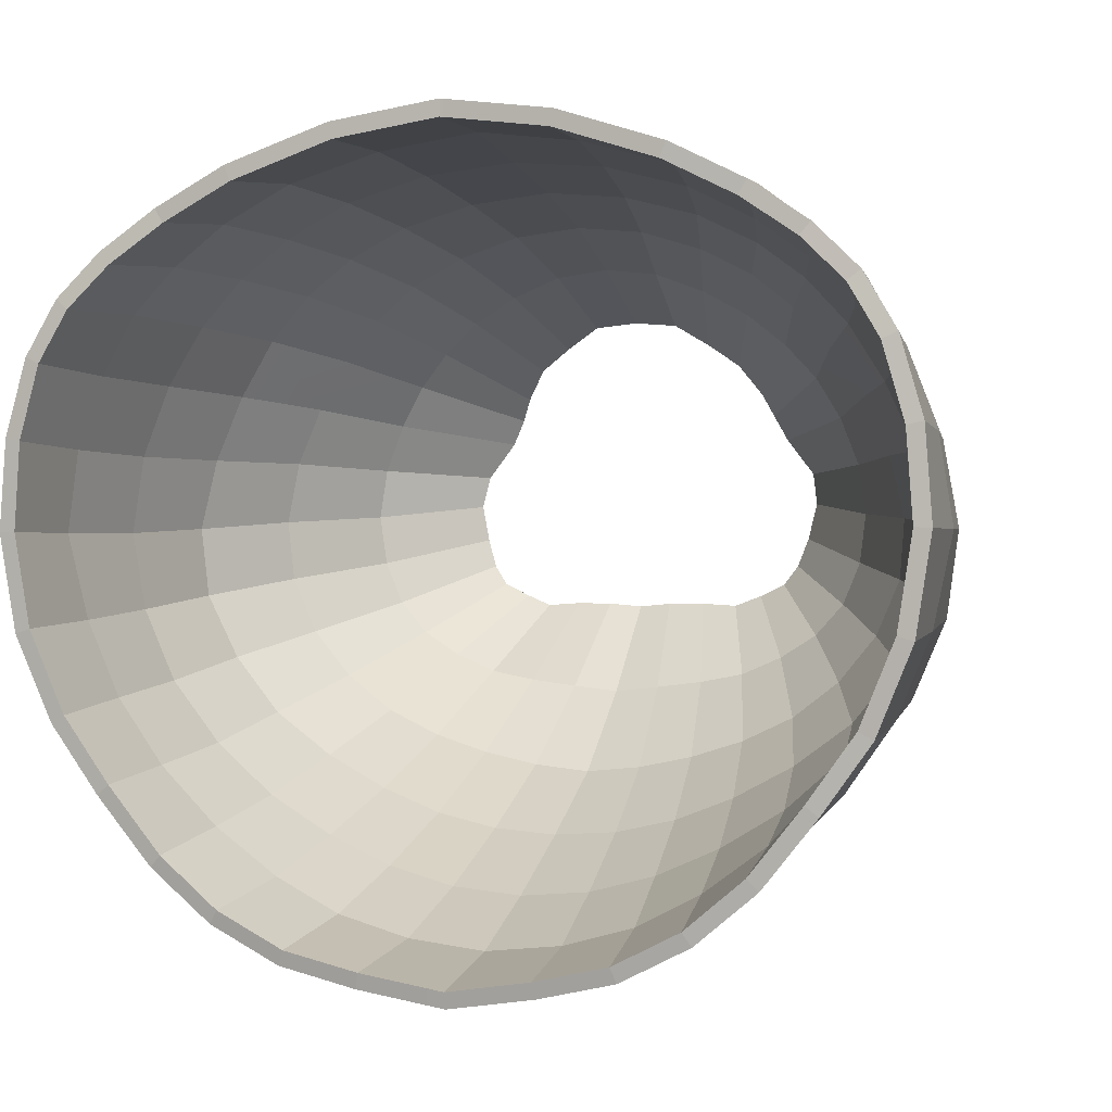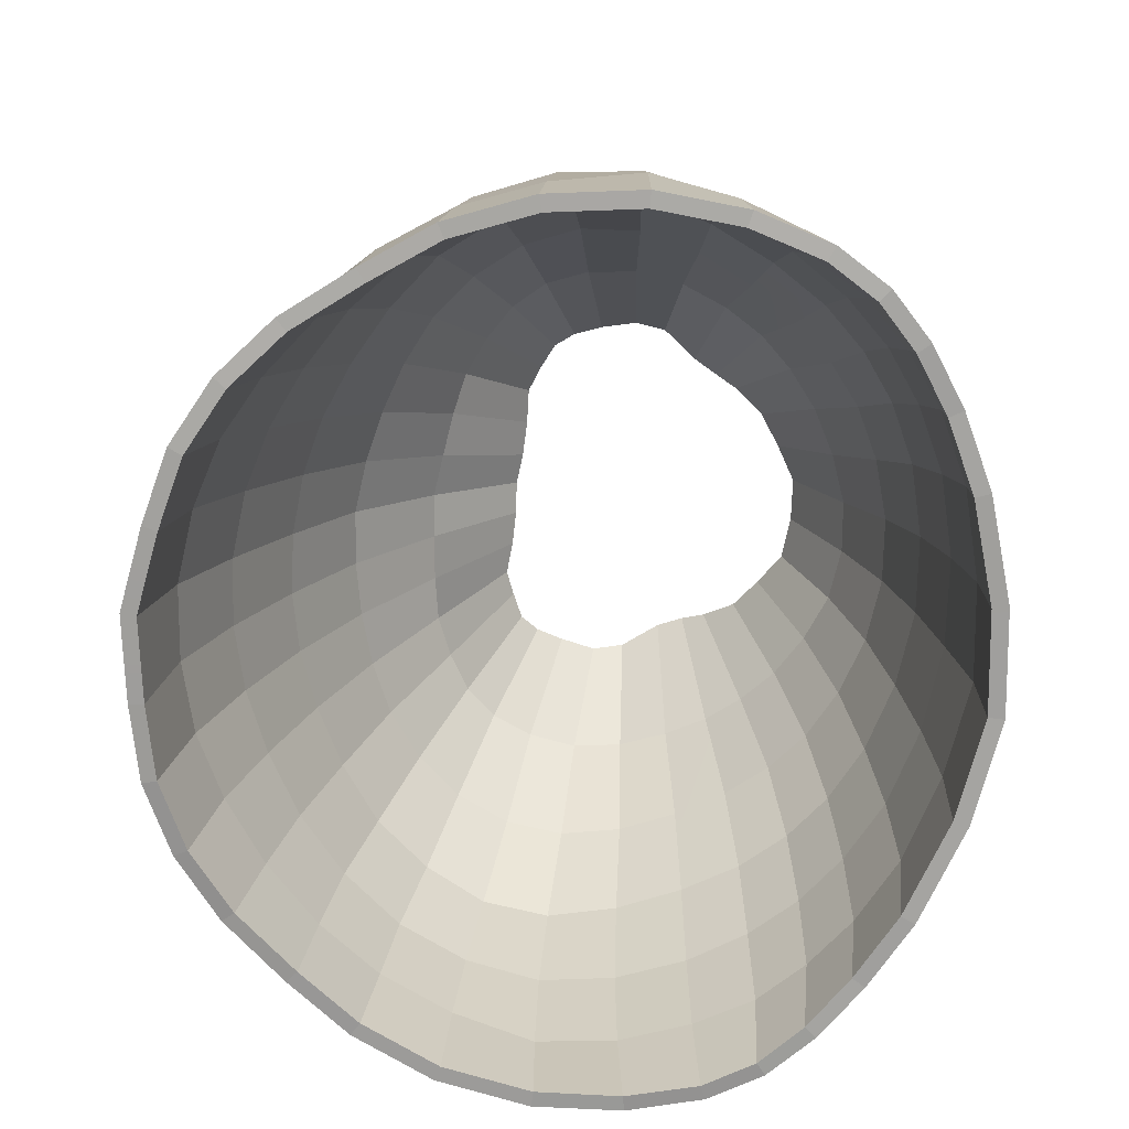
<metadata>
{"format":"obj","ext":"obj","renderer":"f3d","projection":"perspective","resolution":1024,"background":"white","views":[{"elev":-0.3,"azim":19.3,"up":"+Z"},{"elev":-72.3,"azim":-96.9,"up":"+Y"}]}
</metadata>
<code>
o LowPoly_FilhaAristocrata_Saia
v -4.731 48.96 -12.78
v -5.644 48.85 -12.7
v -5.973 46.57 -15.04
v -4.731 46.61 -15.18
v -5.677 49.16 -13
v -4.731 49.28 -13.09
v -4.731 46.9 -15.5
v -6.016 46.86 -15.36
v -4.731 48.45 -4.483
v -4.731 45.71 -3.217
v -6.19 45.72 -3.387
v -5.936 48.47 -4.589
v -4.731 48.63 -4.088
v -6.035 48.66 -4.21
v -6.286 45.89 -2.998
v -4.731 45.87 -2.815
v -4.731 33 -0.929
v -7.521 32.95 -1.317
v -7.373 35.49 -1.255
v -4.731 35.5 -0.9001
v -7.615 32.95 -0.8929
v -4.731 32.99 -0.4926
v -4.731 35.53 -0.4639
v -7.461 35.51 -0.8295
v -10.22 32.92 -2.205
v -9.806 35.47 -1.95
v -10.38 32.91 -1.802
v -9.966 35.49 -1.545
v -12.07 32.96 -3.141
v -11.66 35.49 -2.889
v -12.3 32.96 -2.77
v -11.88 35.52 -2.519
v -13.53 32.87 -4.133
v -13.04 35.47 -3.928
v -13.81 32.89 -3.803
v -13.32 35.51 -3.602
v -14.64 32.79 -5.209
v -14.2 35.42 -5.125
v -14.99 32.83 -4.946
v -14.54 35.48 -4.864
v -15.44 32.76 -6.545
v -15.09 35.4 -6.688
v -15.83 32.81 -6.368
v -15.48 35.46 -6.506
v -15.99 32.79 -8.474
v -15.8 35.39 -8.587
v -16.42 32.82 -8.381
v -16.22 35.44 -8.484
v -16.15 32.82 -10.75
v -16.13 35.44 -10.76
v -16.59 32.84 -10.77
v -16.56 35.48 -10.77
v -15.76 32.89 -13.19
v -15.62 35.6 -13.01
v -16.18 32.91 -13.31
v -16.04 35.63 -13.14
v -14.85 33.01 -15.34
v -14.77 35.7 -15.02
v -15.22 33.04 -15.56
v -15.15 35.74 -15.23
v -13.61 33.03 -17.05
v -13.56 35.75 -16.75
v -13.95 33.08 -17.32
v -13.89 35.81 -17.03
v -12.22 33.12 -18.77
v -12.04 35.82 -18.29
v -12.51 33.19 -19.08
v -12.32 35.91 -18.61
v -10.67 33.15 -20.06
v -10.36 35.89 -19.52
v -10.91 33.24 -20.42
v -10.58 36 -19.88
v -8.916 33.18 -20.96
v -8.662 35.94 -20.4
v -9.07 33.28 -21.36
v -8.813 36.06 -20.79
v -6.951 33.24 -21.42
v -6.773 36 -20.94
v -7.036 33.33 -21.84
v -6.855 36.12 -21.35
v -8.365 38.59 -19.45
v -10.06 38.56 -18.7
v -10.25 38.7 -19.06
v -8.502 38.75 -19.83
v -6.597 38.61 -19.93
v -6.668 38.79 -20.32
v -4.731 36.03 -21.17
v -4.731 38.62 -20.1
v -4.731 38.8 -20.49
v -4.731 36.15 -21.59
v -6.434 41.3 -18.66
v -8.075 41.28 -18.29
v -8.192 41.48 -18.66
v -6.496 41.49 -19.04
v -4.731 41.31 -18.78
v -4.731 41.51 -19.17
v -4.731 44.03 -17.29
v -6.244 44.01 -17.13
v -6.3 44.25 -17.48
v -4.731 44.28 -17.65
v -7.733 43.98 -16.82
v -7.825 44.22 -17.17
v -7.254 46.56 -14.88
v -7.3 46.84 -15.21
v -8.471 46.55 -14.64
v -9.183 43.95 -16.36
v -9.321 44.18 -16.7
v -8.564 46.82 -14.97
v -6.645 48.92 -12.69
v -7.6 49.01 -12.75
v -7.666 49.29 -13.08
v -6.661 49.21 -13.01
v -8.321 49.15 -12.47
v -9.585 46.54 -14.16
v -8.463 49.42 -12.78
v -9.746 46.8 -14.47
v -9.023 49.15 -12.14
v -10.59 46.55 -13.53
v -9.227 49.42 -12.4
v -10.82 46.81 -13.8
v -9.41 49.26 -11.6
v -11.36 46.59 -12.67
v -9.683 49.54 -11.77
v -11.66 46.85 -12.85
v -9.682 49.42 -10.81
v -11.84 46.57 -11.51
v -9.996 49.69 -10.88
v -12.18 46.83 -11.59
v -9.914 49.51 -9.804
v -12.02 46.52 -10.16
v -10.25 49.78 -9.778
v -12.38 46.77 -10.13
v -9.758 49.71 -8.919
v -11.81 46.54 -8.791
v -10.09 49.98 -8.781
v -12.16 46.78 -8.656
v -8.986 49.73 -7.917
v -11.3 46.53 -7.485
v -9.291 50 -7.717
v -11.62 46.77 -7.287
v -8.62 49.57 -7.217
v -10.64 46.41 -6.366
v -8.905 49.84 -6.992
v -10.94 46.65 -6.131
v -8.332 49.3 -6.599
v -9.812 46.21 -5.441
v -8.592 49.56 -6.337
v -10.07 46.43 -5.165
v -7.749 48.87 -5.779
v -8.787 45.96 -4.595
v -7.972 49.1 -5.478
v -9.005 46.17 -4.278
v -6.886 48.68 -5.17
v -7.542 45.8 -3.906
v -7.066 48.89 -4.833
v -7.712 45.99 -3.553
v -8.204 43.26 -3.036
v -9.631 43.28 -3.768
v -9.846 43.45 -3.427
v -8.359 43.4 -2.658
v -6.533 43.25 -2.512
v -6.617 43.38 -2.106
v -6.88 40.7 -1.922
v -8.848 40.72 -2.46
v -8.999 40.82 -2.066
v -6.959 40.8 -1.505
v -4.731 43.25 -2.324
v -4.731 40.71 -1.705
v -4.731 40.8 -1.279
v -4.731 43.38 -1.908
v -4.731 38.1 -1.278
v -7.151 38.1 -1.501
v -7.231 38.16 -1.079
v -4.731 38.16 -0.8473
v -9.353 38.1 -2.103
v -9.507 38.17 -1.702
v -11.09 38.14 -2.985
v -11.32 38.21 -2.62
v -10.45 40.75 -3.248
v -10.67 40.86 -2.891
v -12.47 38.16 -3.988
v -11.74 40.79 -4.209
v -12.01 40.92 -3.9
v -12.75 38.25 -3.67
v -10.77 43.34 -4.686
v -11.03 43.52 -4.391
v -12.83 40.84 -5.406
v -11.74 43.43 -5.807
v -12.05 43.61 -5.562
v -13.16 40.98 -5.154
v -13.62 38.17 -5.226
v -14.62 38.16 -6.779
v -13.77 40.89 -6.915
v -14.13 41.03 -6.718
v -14.99 38.25 -6.586
v -13.96 38.26 -4.968
v -12.6 43.53 -7.144
v -12.94 43.71 -6.948
v -14.58 40.94 -8.667
v -13.31 43.61 -8.678
v -13.67 43.81 -8.543
v -14.97 41.09 -8.532
v -15.37 38.16 -8.659
v -15.73 38.22 -10.71
v -15.09 41.02 -10.56
v -15.5 41.17 -10.53
v -16.16 38.3 -10.7
v -15.78 38.25 -8.537
v -13.69 43.71 -10.34
v -14.07 43.92 -10.3
v -14.91 41.11 -12.42
v -13.55 43.79 -11.97
v -13.92 44.01 -12.05
v -15.32 41.26 -12.53
v -15.42 38.34 -12.77
v -14.59 38.41 -14.68
v -14.07 41.18 -14.13
v -14.42 41.34 -14.35
v -14.96 38.49 -14.9
v -15.83 38.41 -12.89
v -12.89 43.85 -13.47
v -13.22 44.06 -13.66
v -12.85 41.22 -15.65
v -11.87 43.88 -14.71
v -12.13 44.1 -14.99
v -13.14 41.38 -15.93
v -13.28 38.45 -16.33
v -11.74 38.5 -17.68
v -11.29 41.24 -16.79
v -11.51 41.41 -17.13
v -11.99 38.63 -18.02
v -13.6 38.55 -16.62
v -10.59 43.92 -15.69
v -10.79 44.14 -16.01
v -9.668 41.27 -17.66
v -9.835 41.45 -18.02
v -3.49 46.57 -15.04
v -3.819 48.85 -12.7
v -3.786 49.16 -13
v -3.447 46.86 -15.36
v -3.527 48.47 -4.589
v -3.273 45.72 -3.387
v -3.428 48.66 -4.21
v -3.177 45.89 -2.998
v -2.09 35.49 -1.255
v -1.942 32.95 -1.317
v -1.848 32.95 -0.8929
v -2.002 35.51 -0.8295
v 0.343 35.47 -1.95
v 0.7559 32.92 -2.205
v 0.9185 32.91 -1.802
v 0.5032 35.49 -1.545
v 2.193 35.49 -2.889
v 2.608 32.96 -3.141
v 2.833 32.96 -2.77
v 2.419 35.52 -2.519
v 3.574 35.47 -3.928
v 4.067 32.87 -4.133
v 4.348 32.89 -3.803
v 3.858 35.51 -3.602
v 4.734 35.42 -5.125
v 5.179 32.79 -5.209
v 5.523 32.83 -4.946
v 5.077 35.48 -4.864
v 5.626 35.4 -6.688
v 5.978 32.76 -6.545
v 6.371 32.81 -6.368
v 6.015 35.46 -6.506
v 6.338 35.39 -8.587
v 6.529 32.79 -8.474
v 6.953 32.82 -8.381
v 6.758 35.44 -8.484
v 6.665 35.44 -10.76
v 6.692 32.82 -10.75
v 7.129 32.84 -10.77
v 7.101 35.48 -10.77
v 6.158 35.6 -13.01
v 6.298 32.89 -13.19
v 6.714 32.91 -13.31
v 6.574 35.63 -13.14
v 5.311 35.7 -15.02
v 5.383 33.01 -15.34
v 5.762 33.04 -15.56
v 5.688 35.74 -15.23
v 4.094 35.75 -16.75
v 4.147 33.03 -17.05
v 4.484 33.08 -17.32
v 4.424 35.81 -17.03
v 2.573 35.82 -18.29
v 2.756 33.12 -18.77
v 3.05 33.19 -19.08
v 2.854 35.91 -18.61
v 0.8972 35.89 -19.52
v 1.211 33.15 -20.06
v 1.442 33.24 -20.42
v 1.118 36 -19.88
v -0.8006 35.94 -20.4
v -0.5465 33.18 -20.96
v -0.3925 33.28 -21.36
v -0.6495 36.06 -20.79
v -2.69 36 -20.94
v -2.512 33.24 -21.42
v -2.427 33.33 -21.84
v -2.608 36.12 -21.35
v 0.5945 38.56 -18.7
v -1.098 38.59 -19.45
v -0.9613 38.75 -19.83
v 0.7892 38.7 -19.06
v -2.866 38.61 -19.93
v -2.794 38.79 -20.32
v -1.388 41.28 -18.29
v -3.029 41.3 -18.66
v -2.967 41.49 -19.04
v -1.271 41.48 -18.66
v -3.219 44.01 -17.13
v -3.163 44.25 -17.48
v -1.73 43.98 -16.82
v -1.638 44.22 -17.17
v -2.209 46.56 -14.88
v -2.163 46.84 -15.21
v -0.2801 43.95 -16.36
v -0.9921 46.55 -14.64
v -0.8985 46.82 -14.97
v -0.1417 44.18 -16.7
v -1.863 49.01 -12.75
v -2.818 48.92 -12.69
v -2.801 49.21 -13.01
v -1.797 49.29 -13.08
v 0.1217 46.54 -14.16
v -1.142 49.15 -12.47
v -1 49.42 -12.78
v 0.2833 46.8 -14.47
v 1.128 46.55 -13.53
v -0.4403 49.15 -12.14
v -0.2357 49.42 -12.4
v 1.357 46.81 -13.8
v 1.9 46.59 -12.67
v -0.05307 49.26 -11.6
v 0.2204 49.54 -11.77
v 2.199 46.85 -12.85
v 2.38 46.57 -11.51
v 0.2195 49.42 -10.81
v 0.5335 49.69 -10.88
v 2.722 46.83 -11.59
v 2.557 46.52 -10.16
v 0.4511 49.51 -9.804
v 0.7869 49.78 -9.778
v 2.912 46.77 -10.13
v 2.351 46.54 -8.791
v 0.2946 49.71 -8.919
v 0.6251 49.98 -8.781
v 2.696 46.78 -8.656
v 1.839 46.53 -7.485
v -0.4764 49.73 -7.917
v -0.1722 50 -7.717
v 2.158 46.77 -7.287
v 1.178 46.41 -6.366
v -0.8431 49.57 -7.217
v -0.5574 49.84 -6.992
v 1.475 46.65 -6.131
v 0.3496 46.21 -5.441
v -1.131 49.3 -6.599
v -0.8711 49.56 -6.337
v 0.6118 46.43 -5.165
v -0.6755 45.96 -4.595
v -1.714 48.87 -5.779
v -1.491 49.1 -5.478
v -0.4578 46.17 -4.278
v -1.921 45.8 -3.906
v -2.577 48.68 -5.17
v -2.397 48.89 -4.833
v -1.751 45.99 -3.553
v 0.168 43.28 -3.768
v -1.259 43.26 -3.036
v -1.104 43.4 -2.658
v 0.383 43.45 -3.427
v -2.93 43.25 -2.512
v -2.846 43.38 -2.106
v -0.6153 40.72 -2.46
v -2.583 40.7 -1.922
v -2.504 40.8 -1.505
v -0.4639 40.82 -2.066
v -2.312 38.1 -1.501
v -2.232 38.16 -1.079
v -0.11 38.1 -2.103
v 0.04404 38.17 -1.702
v 1.629 38.14 -2.985
v 1.852 38.21 -2.62
v 0.9885 40.75 -3.248
v 1.207 40.86 -2.891
v 2.272 40.79 -4.209
v 3.009 38.16 -3.988
v 3.292 38.25 -3.67
v 2.549 40.92 -3.9
v 1.302 43.34 -4.686
v 1.569 43.52 -4.391
v 2.276 43.43 -5.807
v 3.371 40.84 -5.406
v 3.695 40.98 -5.154
v 2.584 43.61 -5.562
v 4.311 40.89 -6.915
v 5.153 38.16 -6.779
v 4.158 38.17 -5.226
v 4.495 38.26 -4.968
v 5.531 38.25 -6.586
v 4.67 41.03 -6.718
v 3.135 43.53 -7.144
v 3.474 43.71 -6.948
v 3.845 43.61 -8.678
v 5.119 40.94 -8.667
v 5.507 41.09 -8.532
v 4.209 43.81 -8.543
v 5.627 41.02 -10.56
v 6.262 38.22 -10.71
v 5.908 38.16 -8.659
v 6.316 38.25 -8.537
v 6.694 38.3 -10.7
v 6.04 41.17 -10.53
v 4.228 43.71 -10.34
v 4.608 43.92 -10.3
v 4.084 43.79 -11.97
v 5.452 41.11 -12.42
v 5.853 41.26 -12.53
v 4.453 44.01 -12.05
v 4.606 41.18 -14.13
v 5.125 38.41 -14.68
v 5.957 38.34 -12.77
v 6.371 38.41 -12.89
v 5.494 38.49 -14.9
v 4.956 41.34 -14.35
v 3.432 43.85 -13.47
v 3.755 44.06 -13.66
v 2.406 43.88 -14.71
v 3.39 41.22 -15.65
v 3.677 41.38 -15.93
v 2.665 44.1 -14.99
v 1.827 41.24 -16.79
v 2.281 38.5 -17.68
v 3.822 38.45 -16.33
v 4.132 38.55 -16.62
v 2.531 38.63 -18.02
v 2.048 41.42 -17.13
v 1.132 43.92 -15.69
v 1.327 44.14 -16.01
v 0.2048 41.27 -17.66
v 0.3725 41.45 -18.02
v -4.731 33.3 -21.78
v -4.731 33.39 -22.21
f 1 2 3 4
f 5 2 1 6
f 6 7 8 5
f 9 10 11 12
f 13 9 12 14
f 13 14 15 16
f 17 18 19 20
f 21 18 17 22
f 22 23 24 21
f 18 25 26 19
f 27 25 18 21
f 21 24 28 27
f 25 29 30 26
f 31 29 25 27
f 27 28 32 31
f 29 33 34 30
f 35 33 29 31
f 31 32 36 35
f 33 37 38 34
f 39 37 33 35
f 35 36 40 39
f 37 41 42 38
f 43 41 37 39
f 39 40 44 43
f 41 45 46 42
f 47 45 41 43
f 43 44 48 47
f 45 49 50 46
f 51 49 45 47
f 47 48 52 51
f 49 53 54 50
f 55 53 49 51
f 51 52 56 55
f 53 57 58 54
f 59 57 53 55
f 55 56 60 59
f 57 61 62 58
f 63 61 57 59
f 59 60 64 63
f 61 65 66 62
f 67 65 61 63
f 63 64 68 67
f 65 69 70 66
f 71 69 65 67
f 67 68 72 71
f 69 73 74 70
f 75 73 69 71
f 71 72 76 75
f 73 77 78 74
f 79 77 73 75
f 75 76 80 79
f 74 81 82 70
f 76 72 83 84
f 74 78 85 81
f 76 84 86 80
f 85 78 87 88
f 86 89 90 80
f 85 91 92 81
f 86 84 93 94
f 85 88 95 91
f 86 94 96 89
f 95 97 98 91
f 96 94 99 100
f 97 4 3 98
f 100 99 8 7
f 98 101 92 91
f 99 94 93 102
f 98 3 103 101
f 99 102 104 8
f 103 105 106 101
f 104 102 107 108
f 103 109 110 105
f 111 110 109 112
f 104 108 111 112
f 103 3 2 109
f 112 109 2 5
f 104 112 5 8
f 110 113 114 105
f 115 113 110 111
f 111 108 116 115
f 113 117 118 114
f 119 117 113 115
f 115 116 120 119
f 117 121 122 118
f 123 121 117 119
f 119 120 124 123
f 121 125 126 122
f 127 125 121 123
f 123 124 128 127
f 125 129 130 126
f 131 129 125 127
f 127 128 132 131
f 129 133 134 130
f 135 133 129 131
f 131 132 136 135
f 133 137 138 134
f 139 137 133 135
f 135 136 140 139
f 137 141 142 138
f 143 141 137 139
f 139 140 144 143
f 141 145 146 142
f 147 145 141 143
f 143 144 148 147
f 145 149 150 146
f 151 149 145 147
f 147 148 152 151
f 149 153 154 150
f 155 153 149 151
f 151 152 156 155
f 153 12 11 154
f 14 12 153 155
f 155 156 15 14
f 154 157 158 150
f 156 152 159 160
f 154 11 161 157
f 156 160 162 15
f 161 163 164 157
f 162 160 165 166
f 161 167 168 163
f 162 166 169 170
f 161 11 10 167
f 162 170 16 15
f 168 171 172 163
f 169 166 173 174
f 171 20 19 172
f 174 173 24 23
f 172 19 26 175
f 173 176 28 24
f 172 175 164 163
f 173 166 165 176
f 175 26 30 177
f 176 178 32 28
f 175 177 179 164
f 176 165 180 178
f 179 177 181 182
f 180 183 184 178
f 179 158 157 164
f 180 165 160 159
f 179 182 185 158
f 180 159 186 183
f 185 182 187 188
f 186 189 190 183
f 185 146 150 158
f 186 159 152 148
f 185 188 142 146
f 186 148 144 189
f 187 191 192 193
f 190 194 195 196
f 187 182 181 191
f 190 196 184 183
f 187 193 197 188
f 190 189 198 194
f 197 193 199 200
f 198 201 202 194
f 197 138 142 188
f 198 189 144 140
f 197 200 134 138
f 198 140 136 201
f 199 203 204 205
f 202 206 207 208
f 199 193 192 203
f 202 208 195 194
f 199 205 209 200
f 202 201 210 206
f 209 205 211 212
f 210 213 214 206
f 209 130 134 200
f 210 201 136 132
f 209 212 126 130
f 210 132 128 213
f 211 215 216 217
f 214 218 219 220
f 211 205 204 215
f 214 220 207 206
f 211 217 221 212
f 214 213 222 218
f 221 217 223 224
f 222 225 226 218
f 221 122 126 212
f 222 213 128 124
f 221 224 118 122
f 222 124 120 225
f 223 227 228 229
f 226 230 231 232
f 223 217 216 227
f 226 232 219 218
f 223 229 233 224
f 226 225 234 230
f 233 229 235 106
f 234 107 236 230
f 233 114 118 224
f 234 225 120 116
f 233 106 105 114
f 234 116 108 107
f 235 82 81 92
f 236 93 84 83
f 235 229 228 82
f 236 83 231 230
f 235 92 101 106
f 236 107 102 93
f 227 62 66 228
f 232 231 68 64
f 227 216 58 62
f 232 64 60 219
f 228 66 70 82
f 231 83 72 68
f 215 54 58 216
f 220 219 60 56
f 215 204 50 54
f 220 56 52 207
f 203 46 50 204
f 208 207 52 48
f 203 192 42 46
f 208 48 44 195
f 191 38 42 192
f 196 195 44 40
f 191 181 34 38
f 196 40 36 184
f 181 177 30 34
f 184 36 32 178
f 1 4 237 238
f 6 1 238 239
f 6 239 240 7
f 9 241 242 10
f 243 241 9 13
f 13 16 244 243
f 17 20 245 246
f 22 17 246 247
f 22 247 248 23
f 246 245 249 250
f 247 246 250 251
f 247 251 252 248
f 250 249 253 254
f 251 250 254 255
f 251 255 256 252
f 254 253 257 258
f 255 254 258 259
f 255 259 260 256
f 258 257 261 262
f 259 258 262 263
f 259 263 264 260
f 262 261 265 266
f 263 262 266 267
f 263 267 268 264
f 266 265 269 270
f 267 266 270 271
f 267 271 272 268
f 270 269 273 274
f 271 270 274 275
f 271 275 276 272
f 274 273 277 278
f 275 274 278 279
f 275 279 280 276
f 278 277 281 282
f 279 278 282 283
f 279 283 284 280
f 282 281 285 286
f 283 282 286 287
f 283 287 288 284
f 286 285 289 290
f 287 286 290 291
f 287 291 292 288
f 290 289 293 294
f 291 290 294 295
f 291 295 296 292
f 294 293 297 298
f 295 294 298 299
f 295 299 300 296
f 298 297 301 302
f 299 298 302 303
f 299 303 304 300
f 297 293 305 306
f 300 307 308 296
f 297 306 309 301
f 300 304 310 307
f 309 88 87 301
f 310 304 90 89
f 309 306 311 312
f 310 313 314 307
f 309 312 95 88
f 310 89 96 313
f 95 312 315 97
f 96 100 316 313
f 97 315 237 4
f 100 7 240 316
f 315 312 311 317
f 316 318 314 313
f 315 317 319 237
f 316 240 320 318
f 319 317 321 322
f 320 323 324 318
f 319 322 325 326
f 327 326 325 328
f 320 327 328 323
f 319 326 238 237
f 239 238 326 327
f 320 240 239 327
f 325 322 329 330
f 328 325 330 331
f 328 331 332 323
f 330 329 333 334
f 331 330 334 335
f 331 335 336 332
f 334 333 337 338
f 335 334 338 339
f 335 339 340 336
f 338 337 341 342
f 339 338 342 343
f 339 343 344 340
f 342 341 345 346
f 343 342 346 347
f 343 347 348 344
f 346 345 349 350
f 347 346 350 351
f 347 351 352 348
f 350 349 353 354
f 351 350 354 355
f 351 355 356 352
f 354 353 357 358
f 355 354 358 359
f 355 359 360 356
f 358 357 361 362
f 359 358 362 363
f 359 363 364 360
f 362 361 365 366
f 363 362 366 367
f 363 367 368 364
f 366 365 369 370
f 367 366 370 371
f 367 371 372 368
f 370 369 242 241
f 371 370 241 243
f 371 243 244 372
f 369 365 373 374
f 372 375 376 368
f 369 374 377 242
f 372 244 378 375
f 377 374 379 380
f 378 381 382 375
f 377 380 168 167
f 378 170 169 381
f 377 167 10 242
f 378 244 16 170
f 168 380 383 171
f 169 174 384 381
f 171 383 245 20
f 174 23 248 384
f 383 385 249 245
f 384 248 252 386
f 383 380 379 385
f 384 386 382 381
f 385 387 253 249
f 386 252 256 388
f 385 379 389 387
f 386 388 390 382
f 389 391 392 387
f 390 388 393 394
f 389 379 374 373
f 390 376 375 382
f 389 373 395 391
f 390 394 396 376
f 395 397 398 391
f 396 394 399 400
f 395 373 365 361
f 396 364 368 376
f 395 361 357 397
f 396 400 360 364
f 398 401 402 403
f 399 404 405 406
f 398 403 392 391
f 399 394 393 404
f 398 397 407 401
f 399 406 408 400
f 407 409 410 401
f 408 406 411 412
f 407 397 357 353
f 408 356 360 400
f 407 353 349 409
f 408 412 352 356
f 410 413 414 415
f 411 416 417 418
f 410 415 402 401
f 411 406 405 416
f 410 409 419 413
f 411 418 420 412
f 419 421 422 413
f 420 418 423 424
f 419 409 349 345
f 420 348 352 412
f 419 345 341 421
f 420 424 344 348
f 422 425 426 427
f 423 428 429 430
f 422 427 414 413
f 423 418 417 428
f 422 421 431 425
f 423 430 432 424
f 431 433 434 425
f 432 430 435 436
f 431 421 341 337
f 432 340 344 424
f 431 337 333 433
f 432 436 336 340
f 434 437 438 439
f 435 440 441 442
f 434 439 426 425
f 435 430 429 440
f 434 433 443 437
f 435 442 444 436
f 443 321 445 437
f 444 442 446 324
f 443 433 333 329
f 444 332 336 436
f 443 329 322 321
f 444 324 323 332
f 445 311 306 305
f 446 308 307 314
f 445 305 438 437
f 446 442 441 308
f 445 321 317 311
f 446 314 318 324
f 439 438 289 285
f 440 288 292 441
f 439 285 281 426
f 440 429 284 288
f 438 305 293 289
f 441 292 296 308
f 427 426 281 277
f 428 280 284 429
f 427 277 273 414
f 428 417 276 280
f 415 414 273 269
f 416 272 276 417
f 415 269 265 402
f 416 405 268 272
f 403 402 265 261
f 404 264 268 405
f 403 261 257 392
f 404 393 260 264
f 392 257 253 387
f 393 388 256 260
f 302 301 87 447
f 303 302 447 448
f 303 448 90 304
f 447 87 78 77
f 448 447 77 79
f 448 79 80 90

</code>
